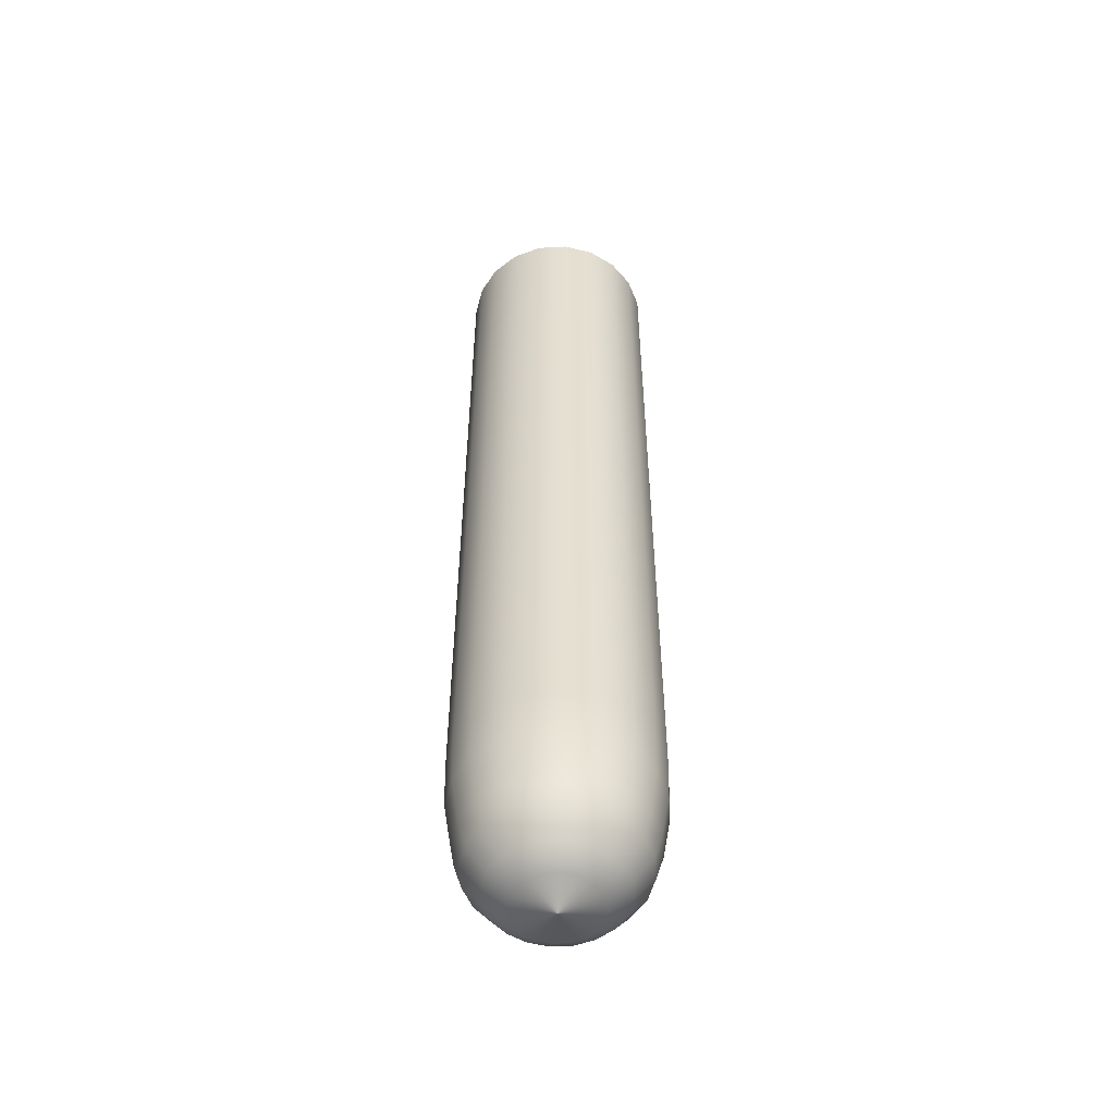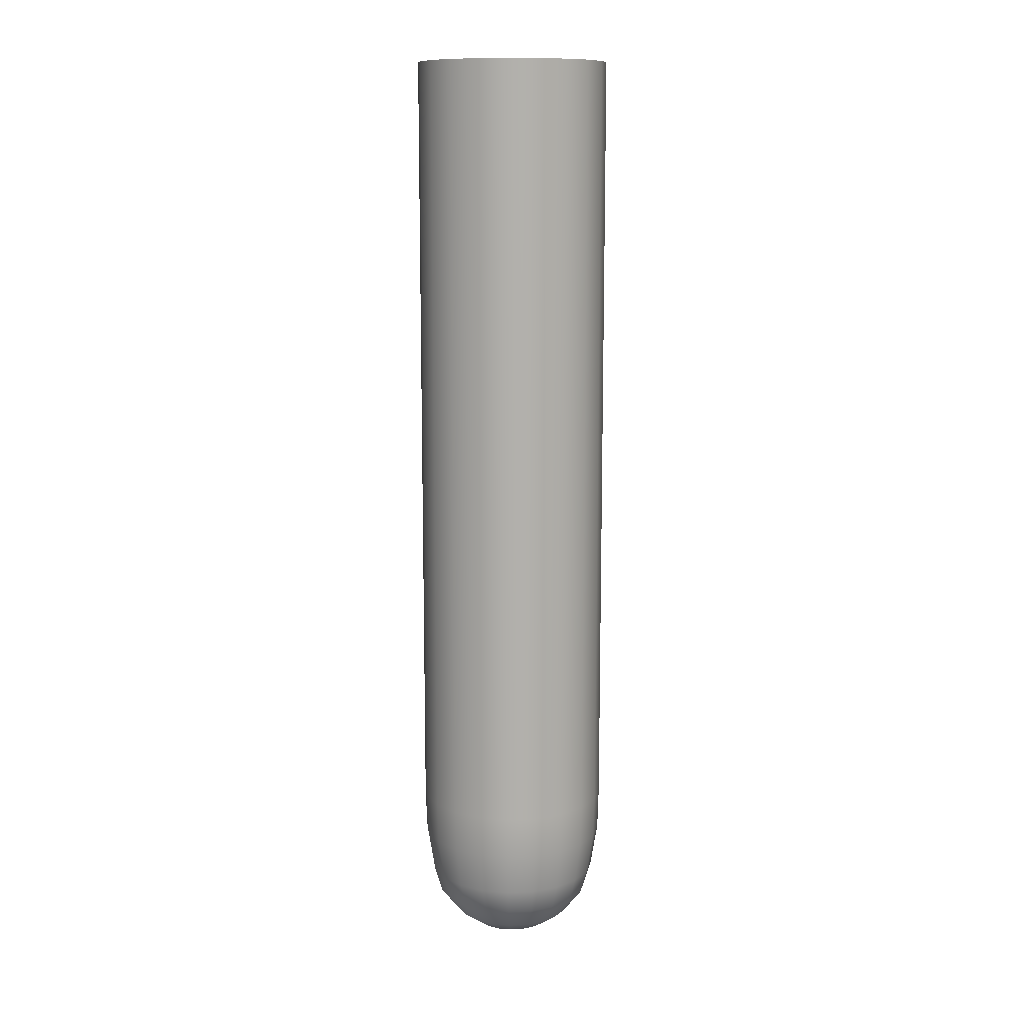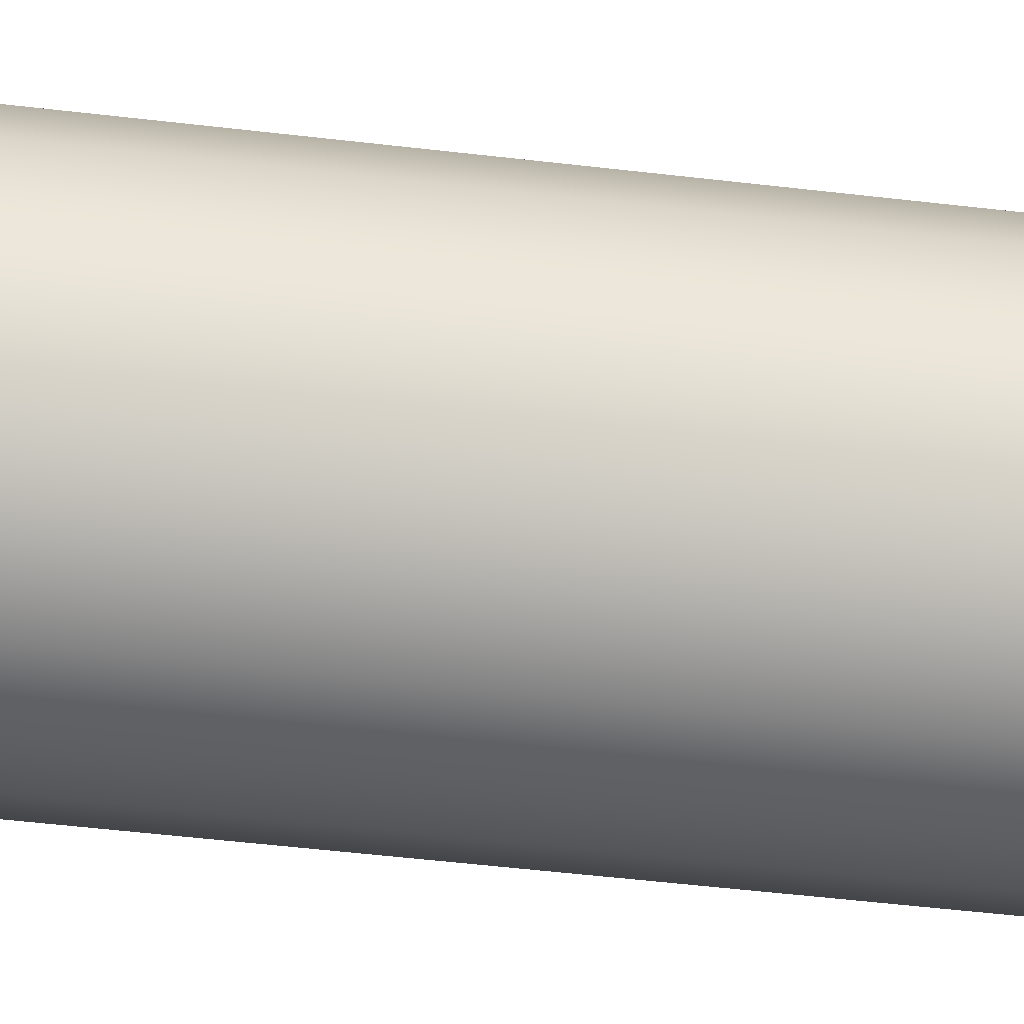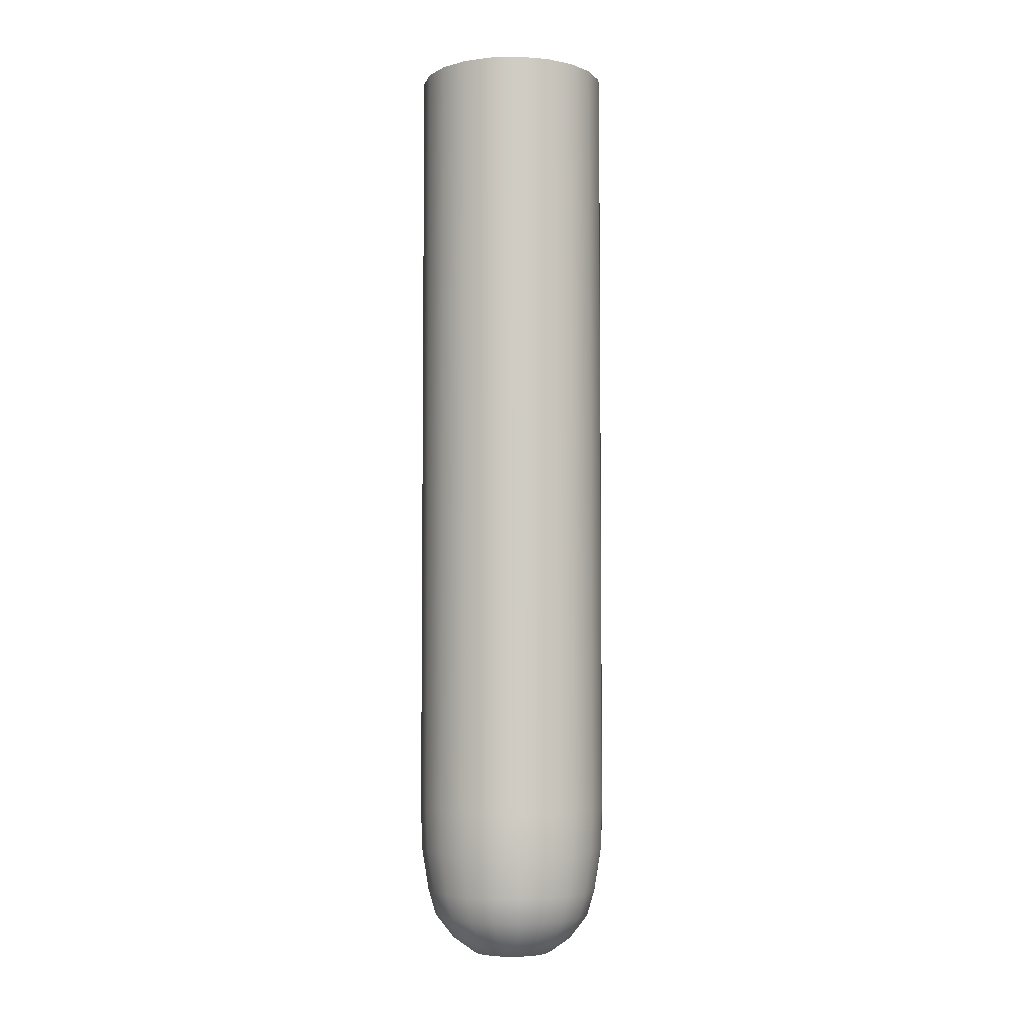
<metadata>
{"format":"obj","ext":"obj","renderer":"f3d","projection":"perspective","resolution":1024,"background":"white","views":[{"elev":-53.0,"azim":-23.4,"up":"+Y"},{"elev":11.7,"azim":-105.1,"up":"+Y"},{"elev":-42.9,"azim":-98.4,"up":"+Z"},{"elev":-4.9,"azim":-130.9,"up":"+Y"}]}
</metadata>
<code>
g default
v -6.394 3.114 -8.847
v -6.402 3.114 -8.862
v -6.413 3.114 -8.874
v -6.429 3.114 -8.882
v -6.445 3.114 -8.885
v -6.462 3.114 -8.882
v -6.477 3.114 -8.874
v -6.489 3.114 -8.862
v -6.497 3.114 -8.847
v -6.499 3.114 -8.831
v -6.497 3.114 -8.814
v -6.489 3.114 -8.799
v -6.477 3.114 -8.787
v -6.462 3.114 -8.779
v -6.445 3.114 -8.777
v -6.429 3.114 -8.779
v -6.413 3.114 -8.787
v -6.402 3.114 -8.799
v -6.394 3.114 -8.814
v -6.391 3.114 -8.831
v -6.394 3.552 -8.847
v -6.402 3.552 -8.862
v -6.413 3.552 -8.874
v -6.429 3.552 -8.882
v -6.445 3.552 -8.885
v -6.462 3.552 -8.882
v -6.477 3.552 -8.874
v -6.489 3.552 -8.862
v -6.497 3.552 -8.847
v -6.499 3.552 -8.831
v -6.497 3.552 -8.814
v -6.489 3.552 -8.799
v -6.477 3.552 -8.787
v -6.462 3.552 -8.779
v -6.445 3.552 -8.777
v -6.429 3.552 -8.779
v -6.413 3.552 -8.787
v -6.402 3.552 -8.799
v -6.394 3.552 -8.814
v -6.391 3.552 -8.831
v -6.395 3.09 -8.847
v -6.402 3.09 -8.862
v -6.414 3.09 -8.874
v -6.429 3.09 -8.881
v -6.445 3.09 -8.884
v -6.462 3.09 -8.881
v -6.476 3.09 -8.874
v -6.488 3.09 -8.862
v -6.496 3.09 -8.847
v -6.498 3.09 -8.831
v -6.496 3.09 -8.814
v -6.488 3.09 -8.799
v -6.476 3.09 -8.788
v -6.462 3.09 -8.78
v -6.445 3.09 -8.777
v -6.429 3.09 -8.78
v -6.414 3.09 -8.788
v -6.402 3.09 -8.799
v -6.395 3.09 -8.814
v -6.392 3.09 -8.831
v -6.398 3.066 -8.846
v -6.405 3.066 -8.86
v -6.416 3.066 -8.871
v -6.43 3.066 -8.878
v -6.445 3.066 -8.88
v -6.46 3.066 -8.878
v -6.474 3.066 -8.871
v -6.485 3.066 -8.86
v -6.492 3.066 -8.846
v -6.495 3.066 -8.831
v -6.492 3.066 -8.815
v -6.485 3.066 -8.802
v -6.474 3.066 -8.791
v -6.46 3.066 -8.784
v -6.445 3.066 -8.781
v -6.43 3.066 -8.784
v -6.416 3.066 -8.791
v -6.405 3.066 -8.802
v -6.398 3.066 -8.815
v -6.396 3.066 -8.831
v -6.402 3.051 -8.845
v -6.409 3.051 -8.857
v -6.419 3.051 -8.867
v -6.431 3.051 -8.873
v -6.445 3.051 -8.876
v -6.459 3.051 -8.873
v -6.472 3.051 -8.867
v -6.482 3.051 -8.857
v -6.488 3.051 -8.845
v -6.49 3.051 -8.831
v -6.488 3.051 -8.817
v -6.482 3.051 -8.804
v -6.472 3.051 -8.794
v -6.459 3.051 -8.788
v -6.445 3.051 -8.786
v -6.431 3.051 -8.788
v -6.419 3.051 -8.794
v -6.409 3.051 -8.804
v -6.402 3.051 -8.817
v -6.4 3.051 -8.831
v -6.412 3.038 -8.841
v -6.417 3.038 -8.851
v -6.425 3.038 -8.859
v -6.434 3.038 -8.864
v -6.445 3.038 -8.865
v -6.456 3.038 -8.864
v -6.466 3.038 -8.859
v -6.473 3.038 -8.851
v -6.478 3.038 -8.841
v -6.48 3.038 -8.831
v -6.478 3.038 -8.82
v -6.473 3.038 -8.81
v -6.466 3.038 -8.803
v -6.456 3.038 -8.798
v -6.445 3.038 -8.796
v -6.434 3.038 -8.798
v -6.425 3.038 -8.803
v -6.417 3.038 -8.81
v -6.412 3.038 -8.82
v -6.411 3.038 -8.831
v -6.424 3.03 -8.838
v -6.427 3.03 -8.844
v -6.432 3.03 -8.849
v -6.438 3.03 -8.852
v -6.445 3.03 -8.853
v -6.452 3.03 -8.852
v -6.459 3.03 -8.849
v -6.464 3.03 -8.844
v -6.467 3.03 -8.838
v -6.468 3.03 -8.831
v -6.467 3.03 -8.824
v -6.464 3.03 -8.817
v -6.459 3.03 -8.812
v -6.452 3.03 -8.809
v -6.445 3.03 -8.808
v -6.438 3.03 -8.809
v -6.432 3.03 -8.812
v -6.427 3.03 -8.817
v -6.424 3.03 -8.824
v -6.422 3.03 -8.831
v -6.445 3.027 -8.831
v -6.445 3.027 -8.831
v -6.445 3.027 -8.831
v -6.445 3.027 -8.831
v -6.445 3.027 -8.831
v -6.445 3.027 -8.831
v -6.445 3.027 -8.831
v -6.445 3.027 -8.831
v -6.445 3.027 -8.831
v -6.445 3.027 -8.831
v -6.445 3.027 -8.831
v -6.445 3.027 -8.831
v -6.445 3.027 -8.831
v -6.445 3.027 -8.831
v -6.445 3.027 -8.831
v -6.445 3.027 -8.831
v -6.445 3.027 -8.831
v -6.445 3.027 -8.831
v -6.445 3.027 -8.831
v -6.445 3.027 -8.831
v -6.445 3.027 -8.831
v -6.396 3.552 -8.847
v -6.403 3.552 -8.861
v -6.415 3.552 -8.873
v -6.429 3.552 -8.88
v -6.445 3.552 -8.883
v -6.461 3.552 -8.88
v -6.476 3.552 -8.873
v -6.487 3.552 -8.861
v -6.495 3.552 -8.847
v -6.497 3.552 -8.831
v -6.495 3.552 -8.814
v -6.487 3.552 -8.8
v -6.476 3.552 -8.788
v -6.461 3.552 -8.781
v -6.445 3.552 -8.778
v -6.429 3.552 -8.781
v -6.415 3.552 -8.788
v -6.403 3.552 -8.8
v -6.396 3.552 -8.814
v -6.393 3.552 -8.831
v -6.396 3.114 -8.847
v -6.403 3.114 -8.861
v -6.415 3.114 -8.873
v -6.429 3.114 -8.88
v -6.445 3.114 -8.883
v -6.461 3.114 -8.88
v -6.476 3.114 -8.873
v -6.487 3.114 -8.861
v -6.495 3.114 -8.847
v -6.497 3.114 -8.831
v -6.495 3.114 -8.814
v -6.487 3.114 -8.8
v -6.476 3.114 -8.788
v -6.461 3.114 -8.781
v -6.445 3.114 -8.778
v -6.429 3.114 -8.781
v -6.415 3.114 -8.788
v -6.403 3.114 -8.8
v -6.396 3.114 -8.814
v -6.393 3.114 -8.831
v -6.397 3.09 -8.846
v -6.404 3.09 -8.861
v -6.415 3.09 -8.872
v -6.429 3.09 -8.879
v -6.445 3.09 -8.882
v -6.461 3.09 -8.879
v -6.475 3.09 -8.872
v -6.487 3.09 -8.861
v -6.494 3.09 -8.846
v -6.496 3.09 -8.831
v -6.494 3.09 -8.815
v -6.487 3.09 -8.801
v -6.475 3.09 -8.789
v -6.461 3.09 -8.782
v -6.445 3.09 -8.779
v -6.429 3.09 -8.782
v -6.415 3.09 -8.789
v -6.404 3.09 -8.801
v -6.397 3.09 -8.815
v -6.394 3.09 -8.831
v -6.401 3.066 -8.845
v -6.407 3.066 -8.858
v -6.418 3.066 -8.869
v -6.431 3.066 -8.875
v -6.445 3.066 -8.878
v -6.46 3.066 -8.875
v -6.473 3.066 -8.869
v -6.483 3.066 -8.858
v -6.49 3.066 -8.845
v -6.492 3.066 -8.831
v -6.49 3.066 -8.816
v -6.483 3.066 -8.803
v -6.473 3.066 -8.793
v -6.46 3.066 -8.786
v -6.445 3.066 -8.784
v -6.431 3.066 -8.786
v -6.418 3.066 -8.793
v -6.407 3.066 -8.803
v -6.401 3.066 -8.816
v -6.398 3.066 -8.831
v -6.404 3.051 -8.844
v -6.41 3.051 -8.856
v -6.42 3.051 -8.865
v -6.432 3.051 -8.871
v -6.445 3.051 -8.874
v -6.458 3.051 -8.871
v -6.47 3.051 -8.865
v -6.48 3.051 -8.856
v -6.486 3.051 -8.844
v -6.488 3.051 -8.831
v -6.486 3.051 -8.817
v -6.48 3.051 -8.805
v -6.47 3.051 -8.796
v -6.458 3.051 -8.79
v -6.445 3.051 -8.788
v -6.432 3.051 -8.79
v -6.42 3.051 -8.796
v -6.41 3.051 -8.805
v -6.404 3.051 -8.817
v -6.402 3.051 -8.831
v -6.414 3.038 -8.841
v -6.419 3.038 -8.85
v -6.426 3.038 -8.857
v -6.435 3.038 -8.862
v -6.445 3.038 -8.863
v -6.455 3.038 -8.862
v -6.464 3.038 -8.857
v -6.472 3.038 -8.85
v -6.476 3.038 -8.841
v -6.478 3.038 -8.831
v -6.476 3.038 -8.821
v -6.472 3.038 -8.811
v -6.464 3.038 -8.804
v -6.455 3.038 -8.799
v -6.445 3.038 -8.798
v -6.435 3.038 -8.799
v -6.426 3.038 -8.804
v -6.419 3.038 -8.811
v -6.414 3.038 -8.821
v -6.412 3.038 -8.831
v -6.428 3.031 -8.836
v -6.43 3.031 -8.841
v -6.434 3.031 -8.845
v -6.44 3.031 -8.848
v -6.445 3.031 -8.849
v -6.451 3.031 -8.848
v -6.456 3.031 -8.845
v -6.46 3.031 -8.841
v -6.463 3.031 -8.836
v -6.464 3.031 -8.831
v -6.463 3.031 -8.825
v -6.46 3.031 -8.82
v -6.456 3.031 -8.816
v -6.451 3.031 -8.813
v -6.445 3.031 -8.812
v -6.44 3.031 -8.813
v -6.434 3.031 -8.816
v -6.43 3.031 -8.82
v -6.428 3.031 -8.825
v -6.427 3.031 -8.831
v -6.445 3.028 -8.831
v -6.445 3.028 -8.831
v -6.445 3.028 -8.831
v -6.445 3.028 -8.831
v -6.445 3.028 -8.831
v -6.445 3.028 -8.831
v -6.445 3.028 -8.831
v -6.445 3.028 -8.831
v -6.445 3.028 -8.831
v -6.445 3.028 -8.831
v -6.445 3.028 -8.831
v -6.445 3.028 -8.831
v -6.445 3.028 -8.831
v -6.445 3.029 -8.831
v -6.445 3.029 -8.831
v -6.445 3.029 -8.831
v -6.445 3.029 -8.831
v -6.445 3.028 -8.831
v -6.445 3.028 -8.831
v -6.445 3.028 -8.831
v -6.445 3.028 -8.831
g pCylinder45
f 1 2 22 21
f 2 3 23 22
f 3 4 24 23
f 4 5 25 24
f 5 6 26 25
f 6 7 27 26
f 7 8 28 27
f 8 9 29 28
f 9 10 30 29
f 10 11 31 30
f 11 12 32 31
f 12 13 33 32
f 13 14 34 33
f 14 15 35 34
f 15 16 36 35
f 16 17 37 36
f 17 18 38 37
f 18 19 39 38
f 19 20 40 39
f 20 1 21 40
f 142 141 143
f 144 142 143
f 145 144 143
f 146 145 143
f 147 146 143
f 148 147 143
f 149 148 143
f 150 149 143
f 151 150 143
f 152 151 143
f 153 152 143
f 154 153 143
f 155 154 143
f 156 155 143
f 157 156 143
f 158 157 143
f 159 158 143
f 160 159 143
f 161 160 143
f 141 161 143
f 302 303 304
f 303 305 304
f 305 306 304
f 306 307 304
f 307 308 304
f 308 309 304
f 309 310 304
f 310 311 304
f 311 312 304
f 312 313 304
f 313 314 304
f 314 315 304
f 315 316 304
f 316 317 304
f 317 318 304
f 318 319 304
f 319 320 304
f 320 321 304
f 321 322 304
f 322 302 304
f 2 1 41 42
f 3 2 42 43
f 4 3 43 44
f 5 4 44 45
f 6 5 45 46
f 7 6 46 47
f 8 7 47 48
f 9 8 48 49
f 10 9 49 50
f 11 10 50 51
f 12 11 51 52
f 13 12 52 53
f 14 13 53 54
f 15 14 54 55
f 16 15 55 56
f 17 16 56 57
f 18 17 57 58
f 19 18 58 59
f 20 19 59 60
f 1 20 60 41
f 42 41 61 62
f 43 42 62 63
f 44 43 63 64
f 45 44 64 65
f 46 45 65 66
f 47 46 66 67
f 48 47 67 68
f 49 48 68 69
f 50 49 69 70
f 51 50 70 71
f 52 51 71 72
f 53 52 72 73
f 54 53 73 74
f 55 54 74 75
f 56 55 75 76
f 57 56 76 77
f 58 57 77 78
f 59 58 78 79
f 60 59 79 80
f 41 60 80 61
f 62 61 81 82
f 63 62 82 83
f 64 63 83 84
f 65 64 84 85
f 66 65 85 86
f 67 66 86 87
f 68 67 87 88
f 69 68 88 89
f 70 69 89 90
f 71 70 90 91
f 72 71 91 92
f 73 72 92 93
f 74 73 93 94
f 75 74 94 95
f 76 75 95 96
f 77 76 96 97
f 78 77 97 98
f 79 78 98 99
f 80 79 99 100
f 61 80 100 81
f 82 81 101 102
f 83 82 102 103
f 84 83 103 104
f 85 84 104 105
f 86 85 105 106
f 87 86 106 107
f 88 87 107 108
f 89 88 108 109
f 90 89 109 110
f 91 90 110 111
f 92 91 111 112
f 93 92 112 113
f 94 93 113 114
f 95 94 114 115
f 96 95 115 116
f 97 96 116 117
f 98 97 117 118
f 99 98 118 119
f 100 99 119 120
f 81 100 120 101
f 102 101 121 122
f 103 102 122 123
f 104 103 123 124
f 105 104 124 125
f 106 105 125 126
f 107 106 126 127
f 108 107 127 128
f 109 108 128 129
f 110 109 129 130
f 111 110 130 131
f 112 111 131 132
f 113 112 132 133
f 114 113 133 134
f 115 114 134 135
f 116 115 135 136
f 117 116 136 137
f 118 117 137 138
f 119 118 138 139
f 120 119 139 140
f 101 120 140 121
f 122 121 141 142
f 123 122 142 144
f 124 123 144 145
f 125 124 145 146
f 126 125 146 147
f 127 126 147 148
f 128 127 148 149
f 129 128 149 150
f 130 129 150 151
f 131 130 151 152
f 132 131 152 153
f 133 132 153 154
f 134 133 154 155
f 135 134 155 156
f 136 135 156 157
f 137 136 157 158
f 138 137 158 159
f 139 138 159 160
f 140 139 160 161
f 121 140 161 141
f 21 22 163 162
f 22 23 164 163
f 23 24 165 164
f 24 25 166 165
f 25 26 167 166
f 26 27 168 167
f 27 28 169 168
f 28 29 170 169
f 29 30 171 170
f 30 31 172 171
f 31 32 173 172
f 32 33 174 173
f 33 34 175 174
f 34 35 176 175
f 35 36 177 176
f 36 37 178 177
f 37 38 179 178
f 38 39 180 179
f 39 40 181 180
f 40 21 162 181
f 162 163 183 182
f 163 164 184 183
f 164 165 185 184
f 165 166 186 185
f 166 167 187 186
f 167 168 188 187
f 168 169 189 188
f 169 170 190 189
f 170 171 191 190
f 171 172 192 191
f 172 173 193 192
f 173 174 194 193
f 174 175 195 194
f 175 176 196 195
f 176 177 197 196
f 177 178 198 197
f 178 179 199 198
f 179 180 200 199
f 180 181 201 200
f 181 162 182 201
f 182 183 203 202
f 183 184 204 203
f 184 185 205 204
f 185 186 206 205
f 186 187 207 206
f 187 188 208 207
f 188 189 209 208
f 189 190 210 209
f 190 191 211 210
f 191 192 212 211
f 192 193 213 212
f 193 194 214 213
f 194 195 215 214
f 195 196 216 215
f 196 197 217 216
f 197 198 218 217
f 198 199 219 218
f 199 200 220 219
f 200 201 221 220
f 201 182 202 221
f 202 203 223 222
f 203 204 224 223
f 204 205 225 224
f 205 206 226 225
f 206 207 227 226
f 207 208 228 227
f 208 209 229 228
f 209 210 230 229
f 210 211 231 230
f 211 212 232 231
f 212 213 233 232
f 213 214 234 233
f 214 215 235 234
f 215 216 236 235
f 216 217 237 236
f 217 218 238 237
f 218 219 239 238
f 219 220 240 239
f 220 221 241 240
f 221 202 222 241
f 222 223 243 242
f 223 224 244 243
f 224 225 245 244
f 225 226 246 245
f 226 227 247 246
f 227 228 248 247
f 228 229 249 248
f 229 230 250 249
f 230 231 251 250
f 231 232 252 251
f 232 233 253 252
f 233 234 254 253
f 234 235 255 254
f 235 236 256 255
f 236 237 257 256
f 237 238 258 257
f 238 239 259 258
f 239 240 260 259
f 240 241 261 260
f 241 222 242 261
f 242 243 263 262
f 243 244 264 263
f 244 245 265 264
f 245 246 266 265
f 246 247 267 266
f 247 248 268 267
f 248 249 269 268
f 249 250 270 269
f 250 251 271 270
f 251 252 272 271
f 252 253 273 272
f 253 254 274 273
f 254 255 275 274
f 255 256 276 275
f 256 257 277 276
f 257 258 278 277
f 258 259 279 278
f 259 260 280 279
f 260 261 281 280
f 261 242 262 281
f 262 263 283 282
f 263 264 284 283
f 264 265 285 284
f 265 266 286 285
f 266 267 287 286
f 267 268 288 287
f 268 269 289 288
f 269 270 290 289
f 270 271 291 290
f 271 272 292 291
f 272 273 293 292
f 273 274 294 293
f 274 275 295 294
f 275 276 296 295
f 276 277 297 296
f 277 278 298 297
f 278 279 299 298
f 279 280 300 299
f 280 281 301 300
f 281 262 282 301
f 282 283 303 302
f 283 284 305 303
f 284 285 306 305
f 285 286 307 306
f 286 287 308 307
f 287 288 309 308
f 288 289 310 309
f 289 290 311 310
f 290 291 312 311
f 291 292 313 312
f 292 293 314 313
f 293 294 315 314
f 294 295 316 315
f 295 296 317 316
f 296 297 318 317
f 297 298 319 318
f 298 299 320 319
f 299 300 321 320
f 300 301 322 321
f 301 282 302 322

</code>
